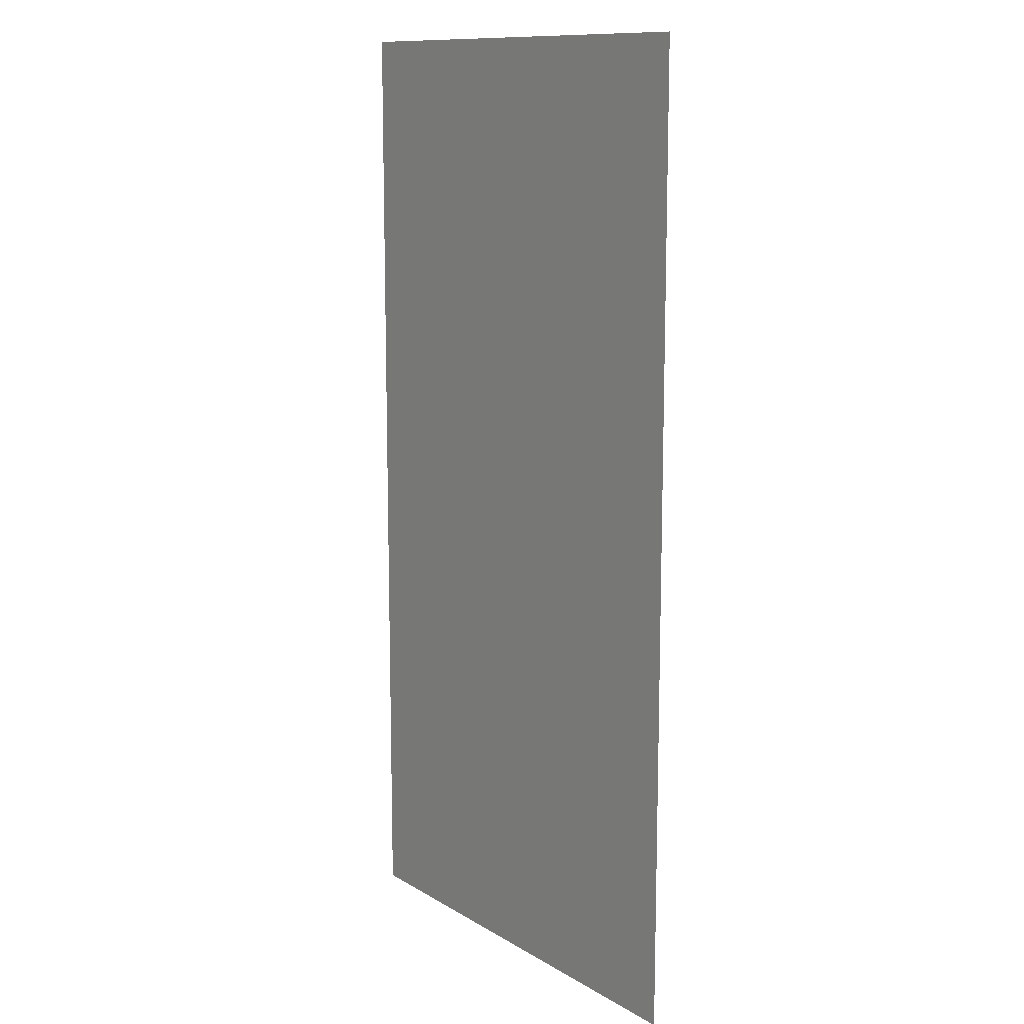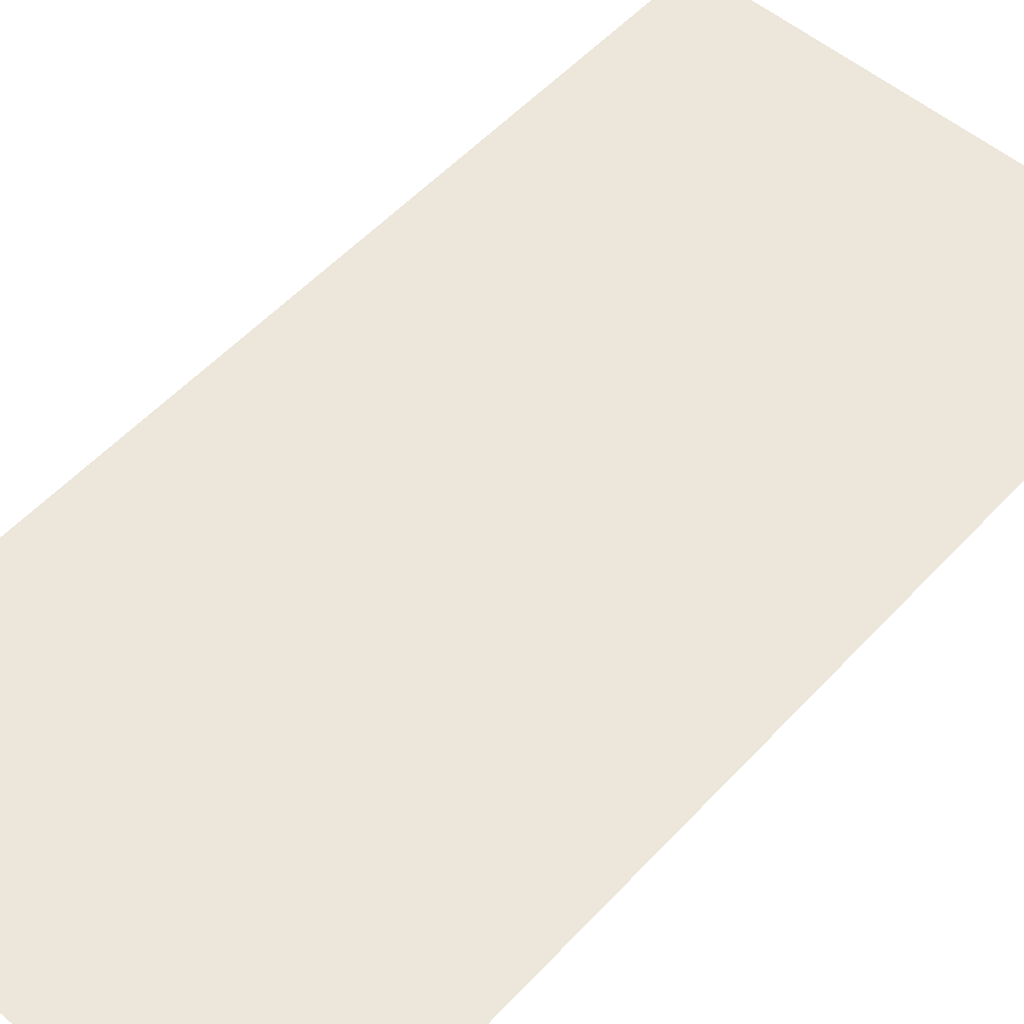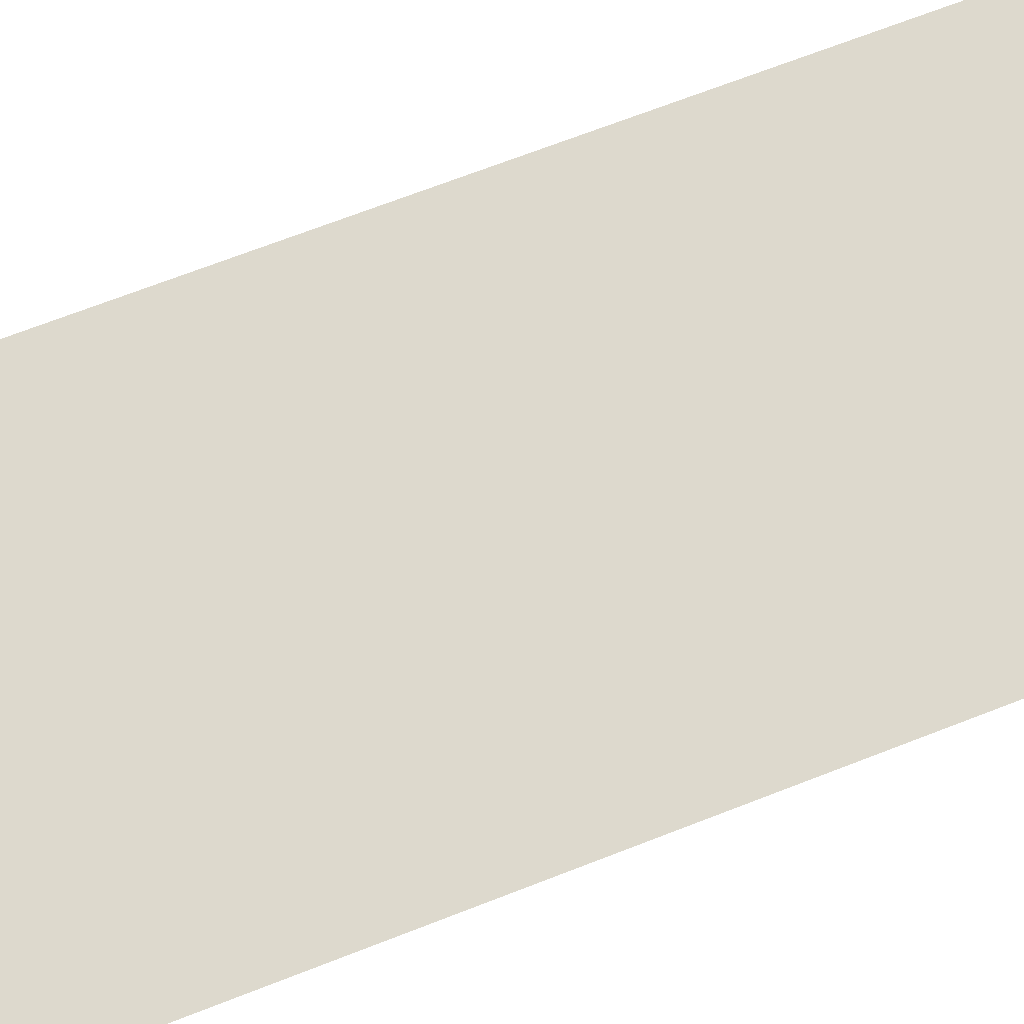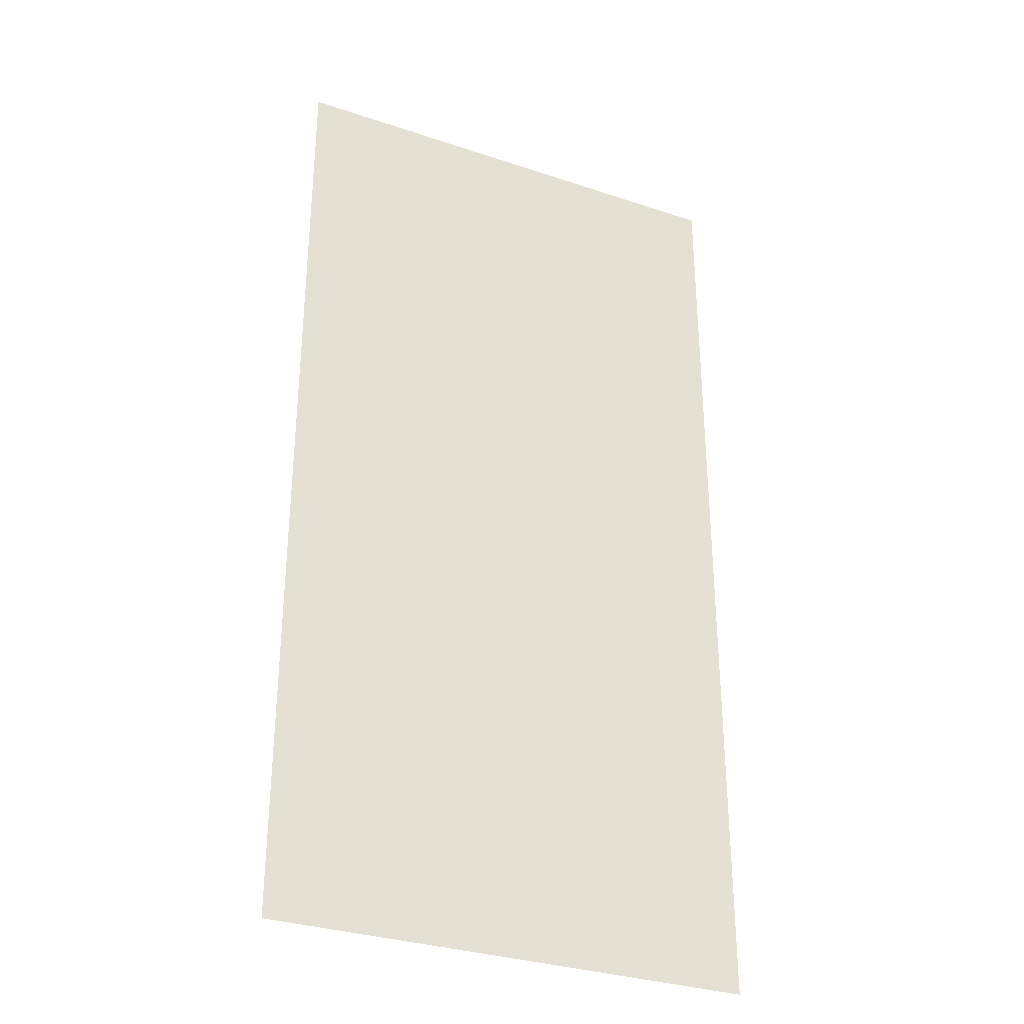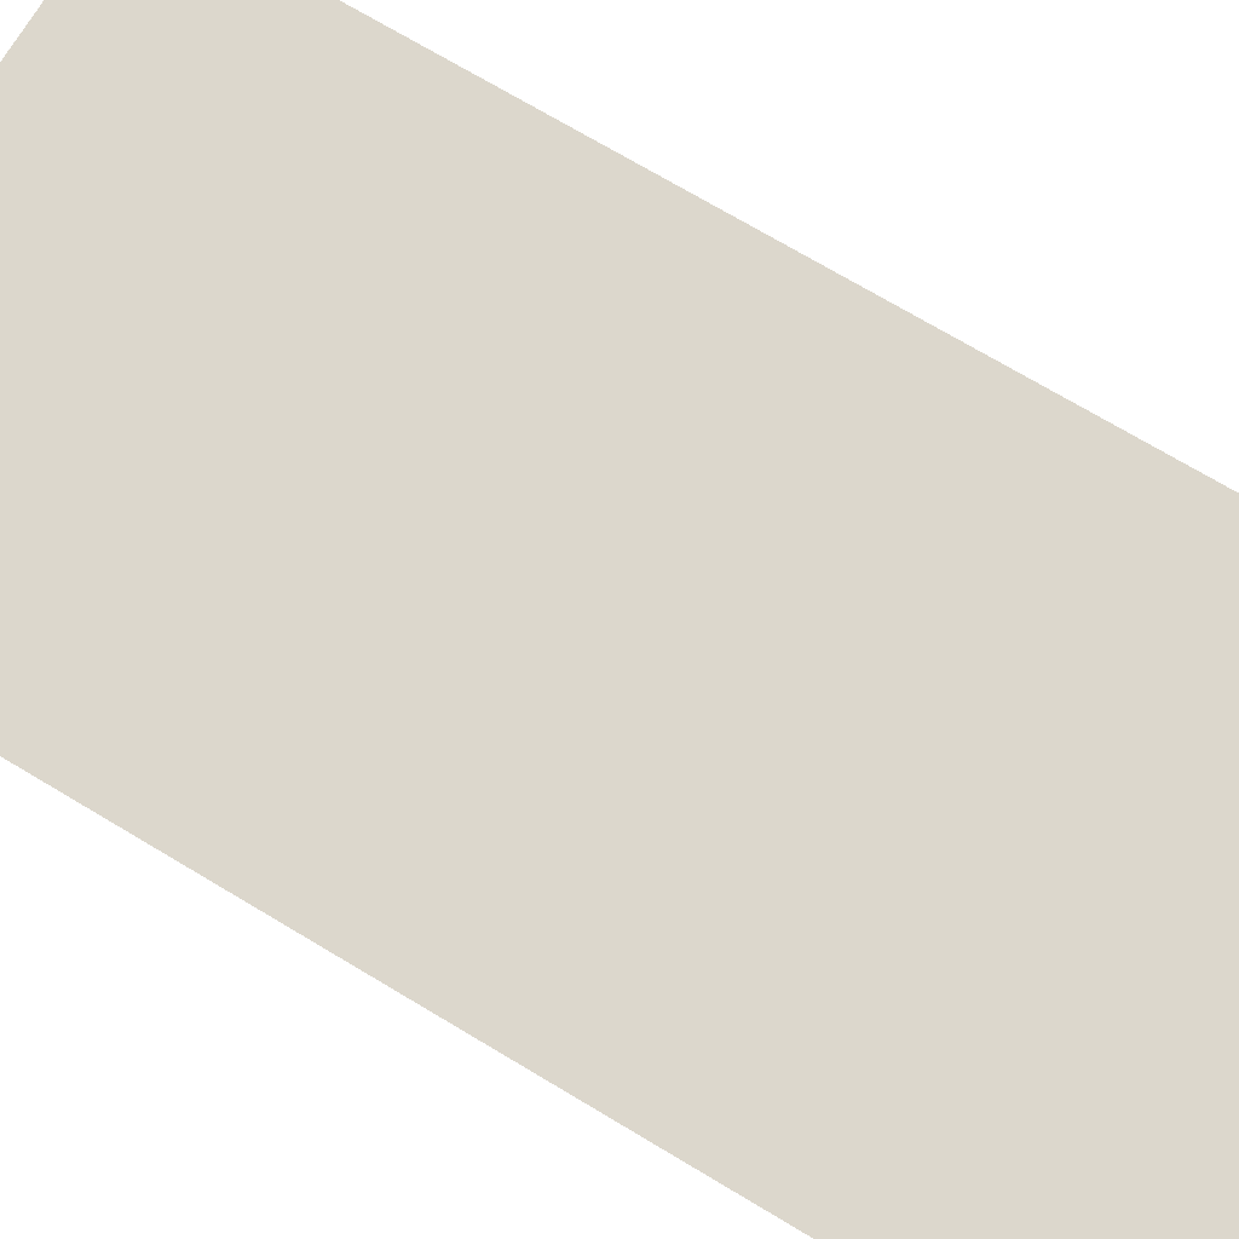
<metadata>
{"format":"obj","ext":"obj","renderer":"f3d","projection":"perspective","resolution":1024,"background":"white","views":[{"elev":11.9,"azim":54.0,"up":"+Z"},{"elev":53.9,"azim":41.6,"up":"+Y"},{"elev":72.0,"azim":-111.0,"up":"+Y"},{"elev":-32.1,"azim":-25.1,"up":"+Z"},{"elev":72.9,"azim":-59.2,"up":"+Y"}]}
</metadata>
<code>
v 6498 -404 -4418
v 6418 -404 -4418
v 6418 -404 -4258
v 6498 -404 -4258
v 6498 -404 -4418
v 6418 -404 -4258
f 1 2 3
f 4 5 6

</code>
